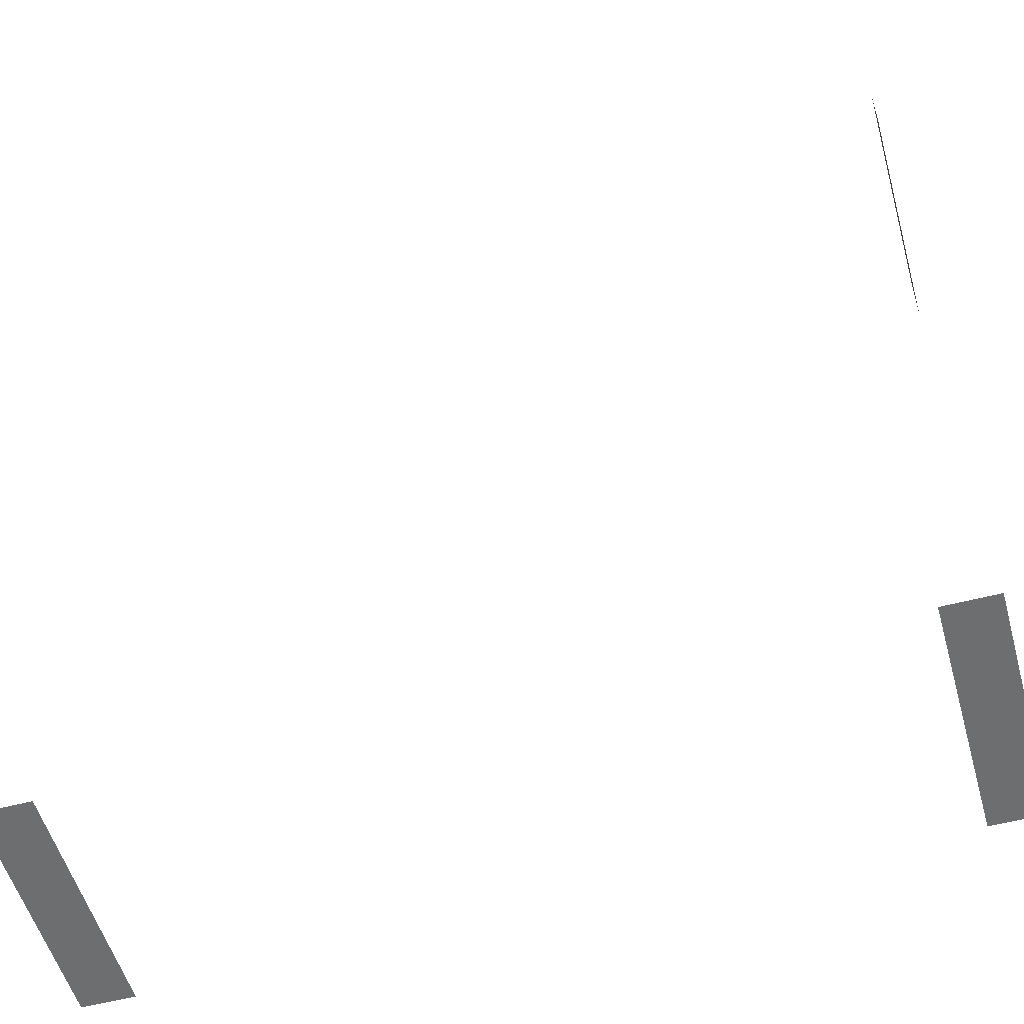
<metadata>
{"format":"obj","ext":"obj","renderer":"f3d","projection":"perspective","resolution":1024,"background":"white","views":[{"elev":-54.3,"azim":-164.4,"up":"+Y"}]}
</metadata>
<code>
g royale_fence_farm_angle_lod02
v 4.55 -0.15 -0.04077
v 4.55 -0.15 1.359
v 4.85 -0.15 1.359
v 4.85 -0.15 -0.04077
v -0.15 -0.15 -0.04077
v -0.15 -0.15 1.359
v 0.15 -0.15 1.359
v 0.15 -0.15 -0.04077
v -0.15 4.85 -0.04077
v -0.15 4.85 1.359
v -0.15 4.55 1.359
v -0.15 4.55 -0.04077
g royale_fence_farm_angle_lod02_0
f 3 2 1
f 4 3 1
f 7 6 5
f 8 7 5
f 11 10 9
f 12 11 9

</code>
